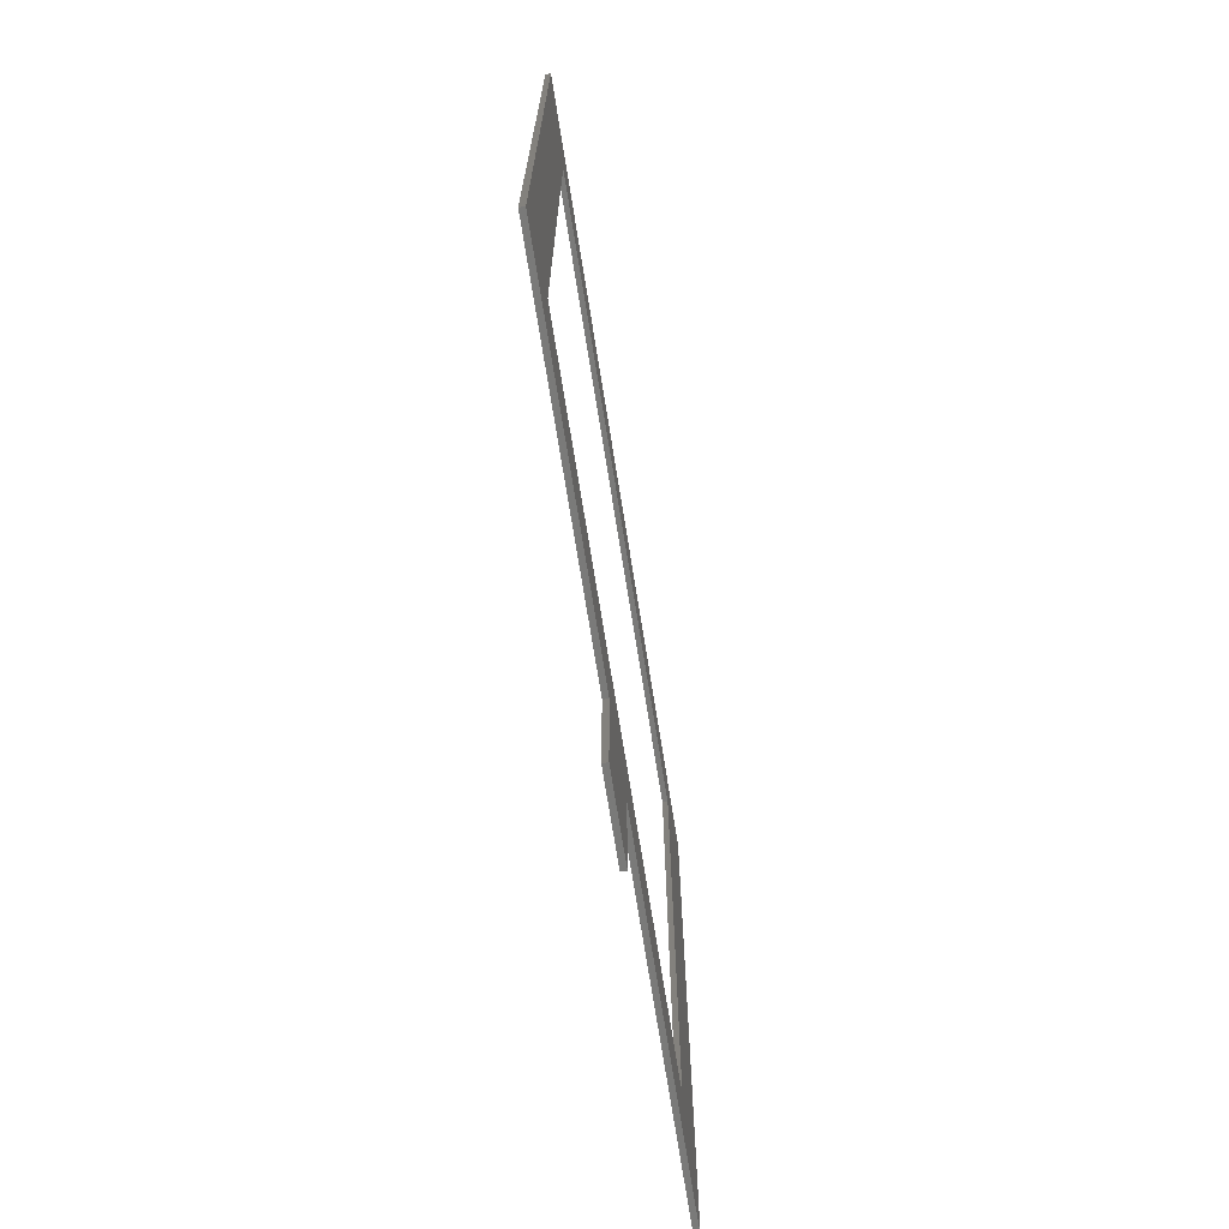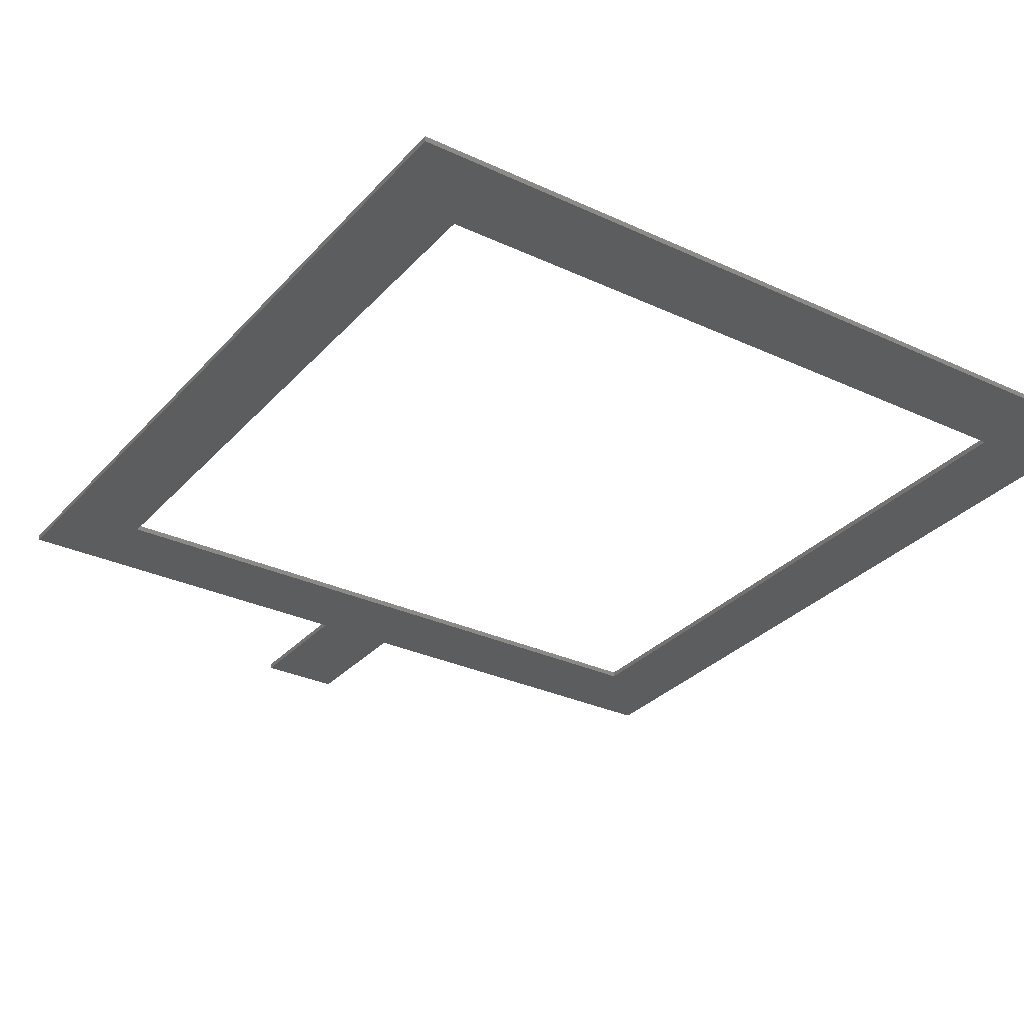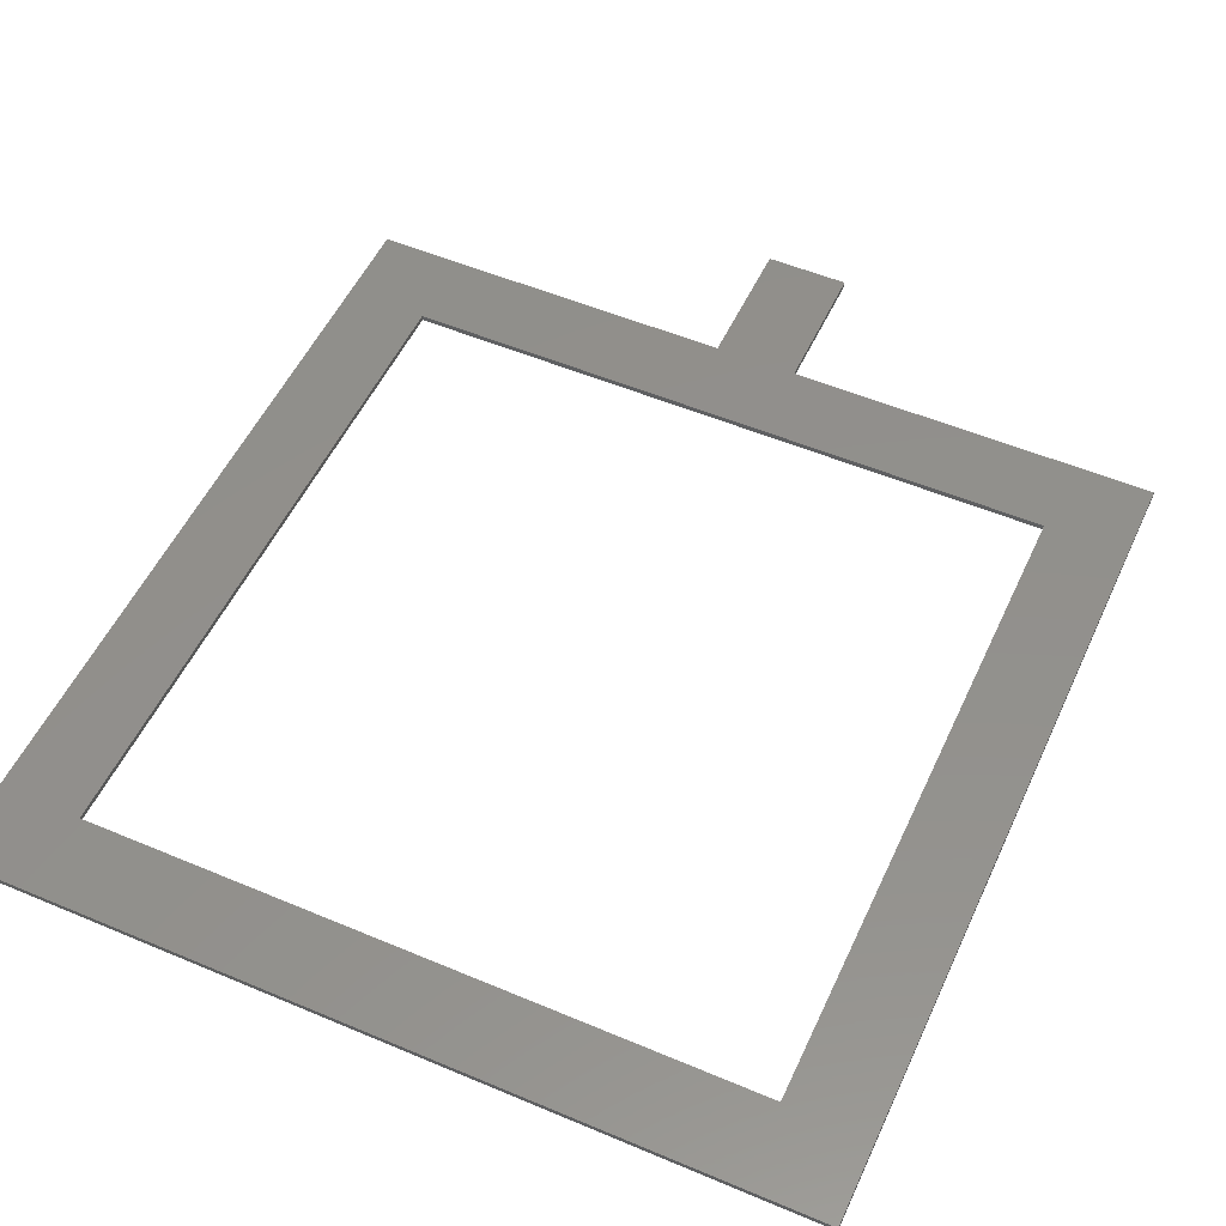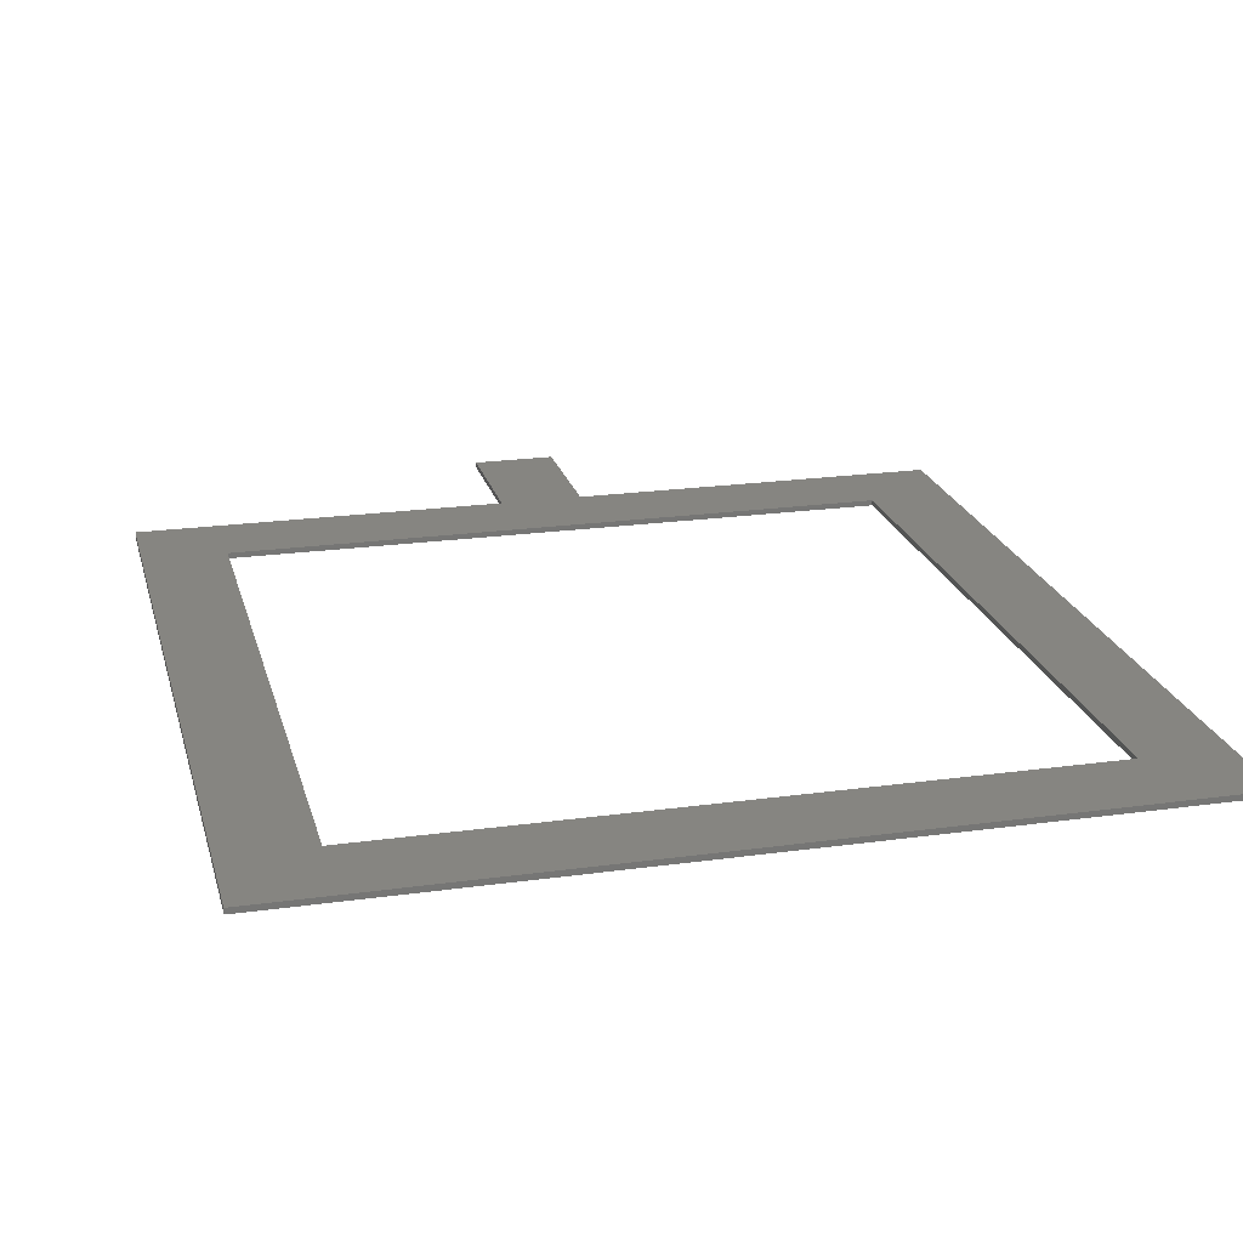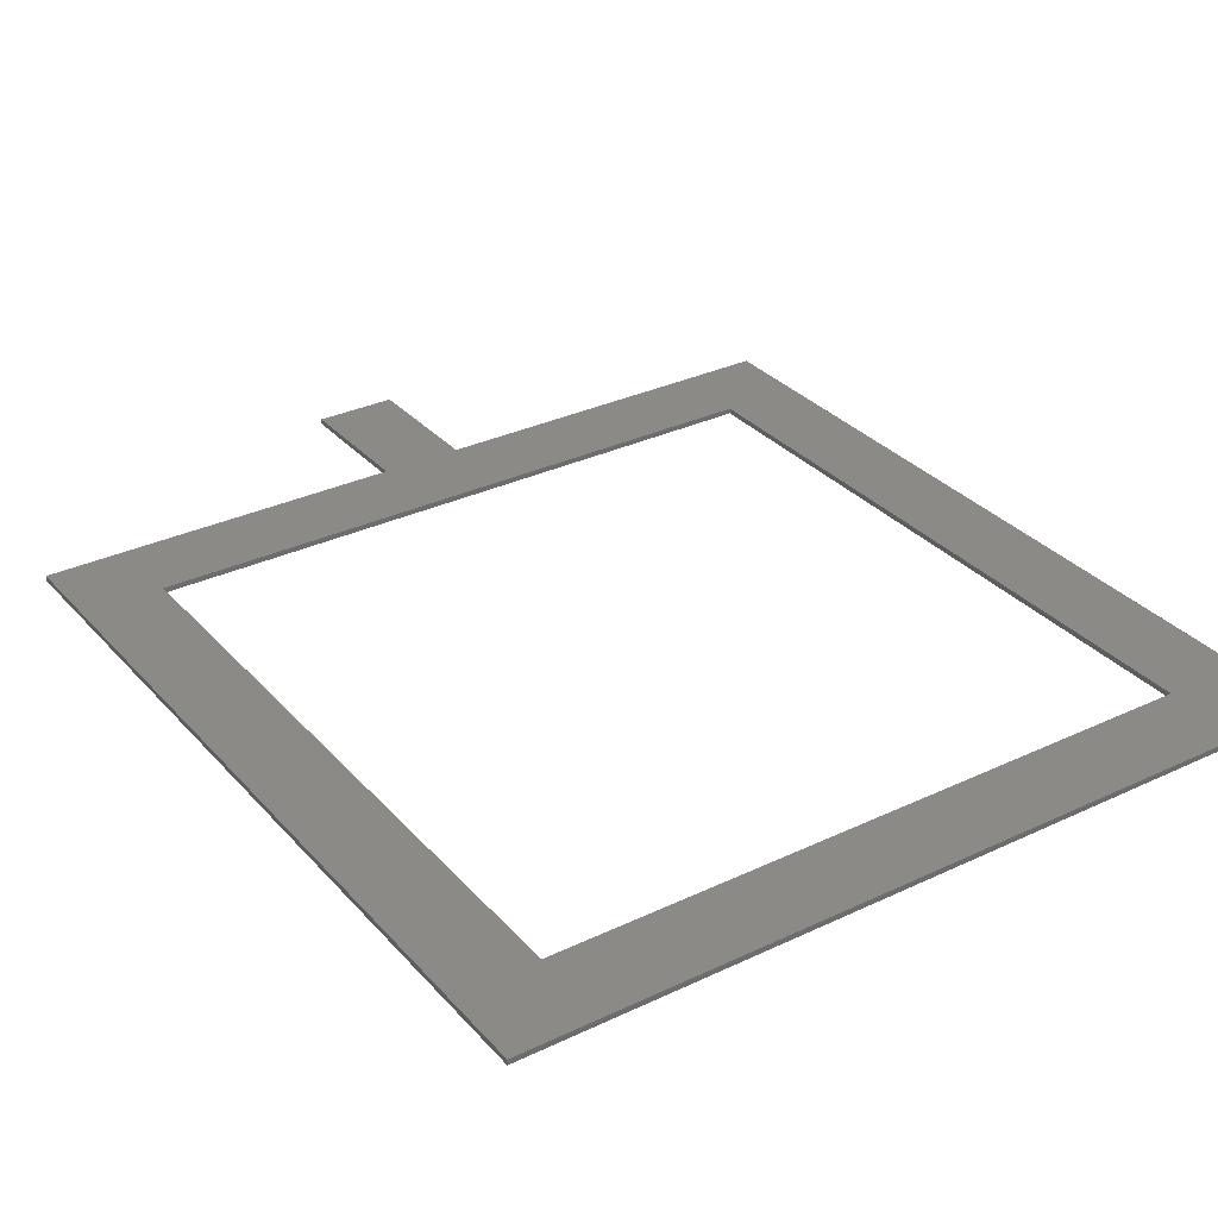
<metadata>
{"format":"stl","ext":"stl","renderer":"f3d","projection":"perspective","resolution":1024,"background":"white","views":[{"elev":-72.8,"azim":-80.9,"up":"+Y"},{"elev":-30.8,"azim":146.2,"up":"+Z"},{"elev":52.8,"azim":-155.6,"up":"+Z"},{"elev":21.5,"azim":166.1,"up":"+Z"},{"elev":31.6,"azim":146.1,"up":"+Z"}]}
</metadata>
<code>
# stl→obj: 24 verts, 48 faces
v -27 27 0
v -27 3 0.2
v -27 3 0
v -27 27 0.2
v -3 27 0.2
v -3 27 0
v -3 3 0
v -3 3 0.2
v -13.5 -5 0.2
v -16.5 2.115e-15 0.2
v -16.5 -5 0.2
v -30 2.115e-15 0.2
v -30 30 0.2
v -13.5 2.115e-15 0.2
v 0 0 0.2
v 0 30 0.2
v -16.5 -5 0
v -16.5 2.115e-15 0
v -13.5 -5 0
v -13.5 2.115e-15 0
v 0 30 0
v -30 30 0
v -30 2.115e-15 0
v 0 0 0
f 1 2 3
f 2 1 4
f 5 1 6
f 1 5 4
f 5 7 8
f 7 5 6
f 2 7 3
f 7 2 8
f 9 10 11
f 12 2 13
f 2 12 10
f 2 10 8
f 8 10 14
f 14 10 9
f 8 14 15
f 8 15 5
f 13 4 16
f 4 13 2
f 16 4 5
f 16 5 15
f 10 17 11
f 17 10 18
f 9 17 19
f 17 9 11
f 20 9 19
f 9 20 14
f 13 21 22
f 21 13 16
f 10 23 18
f 23 10 12
f 13 23 12
f 23 13 22
f 22 1 23
f 1 22 21
f 1 21 6
f 6 21 7
f 23 3 18
f 3 23 1
f 18 3 7
f 18 7 20
f 18 20 17
f 20 7 24
f 24 7 21
f 19 17 20
f 15 20 24
f 20 15 14
f 21 15 24
f 15 21 16

</code>
